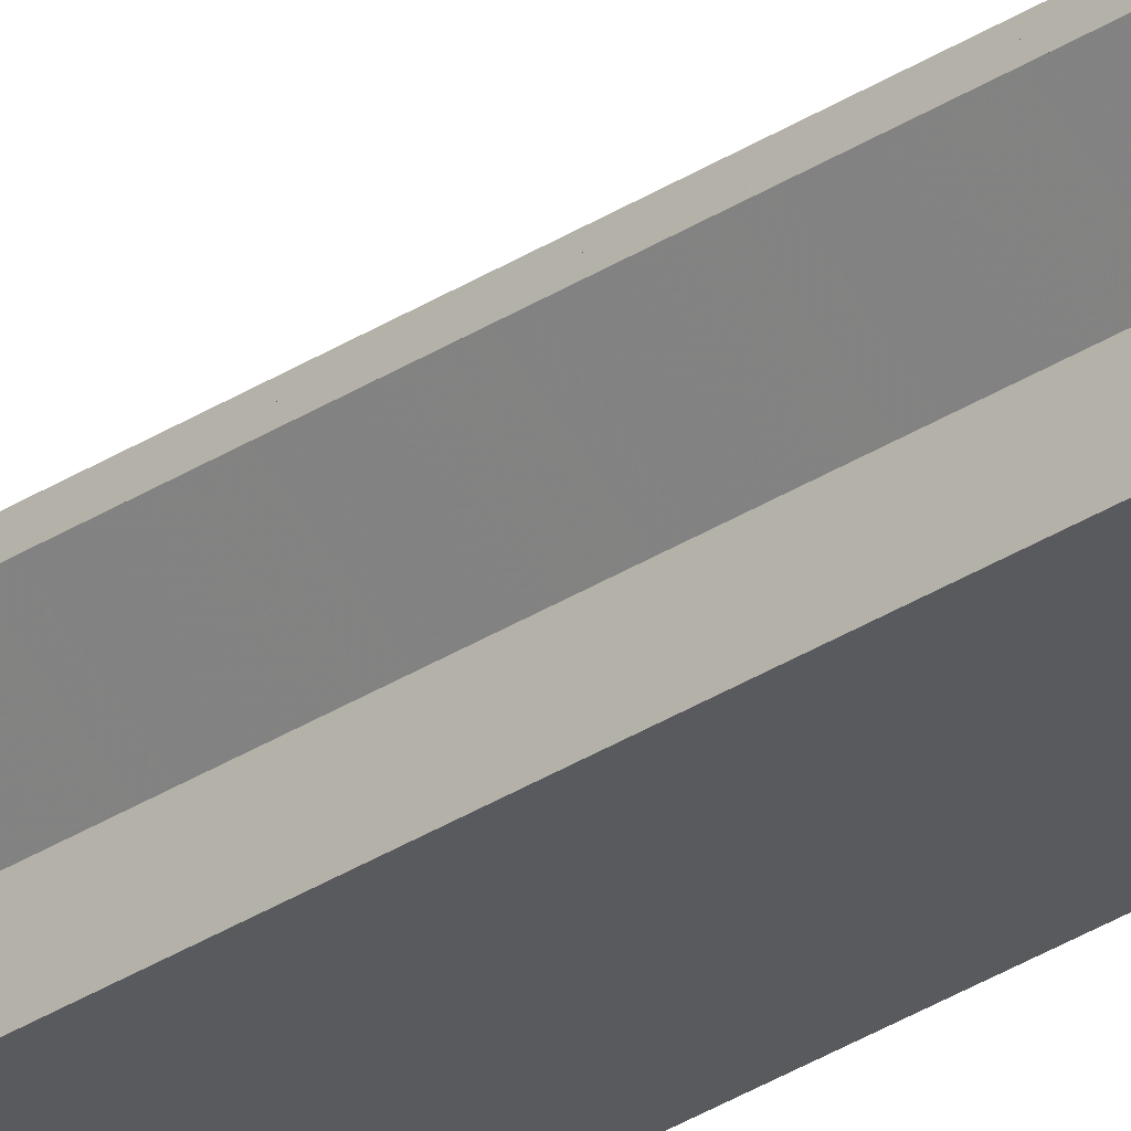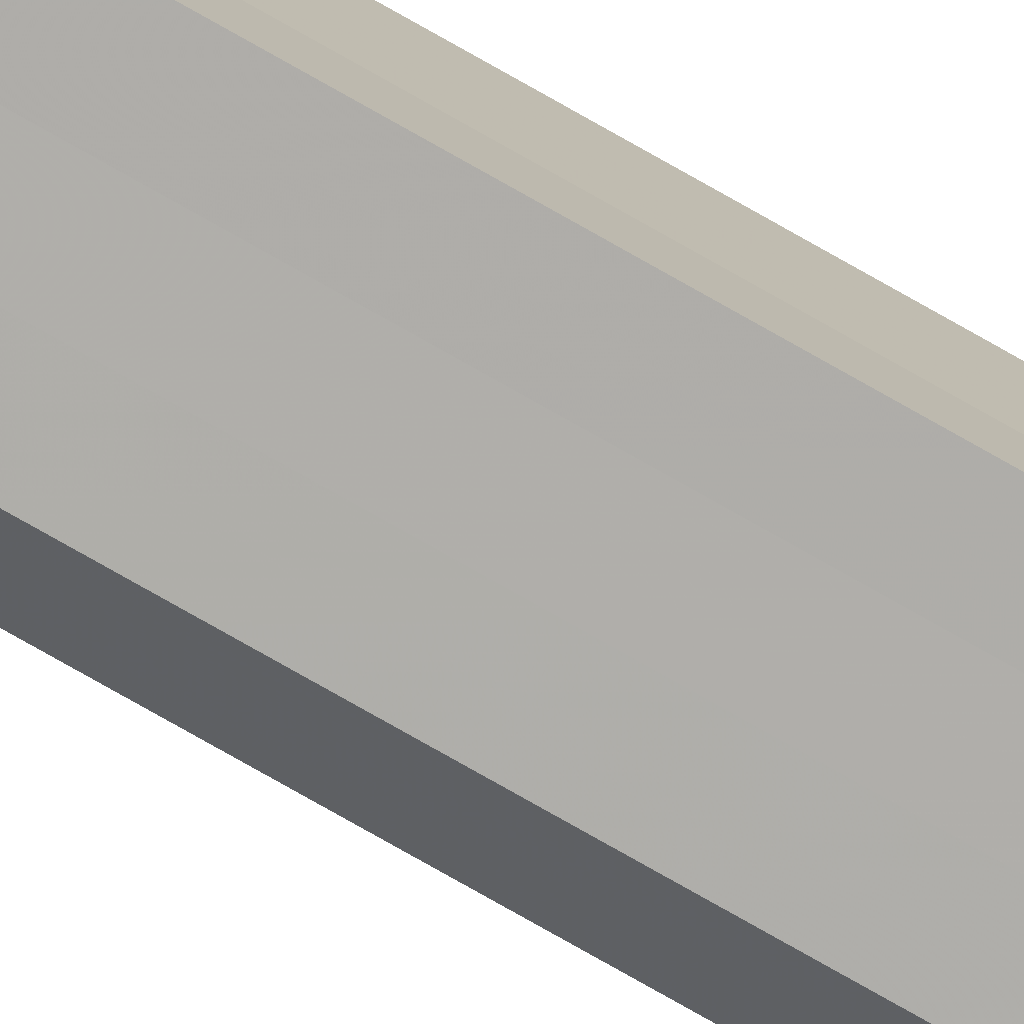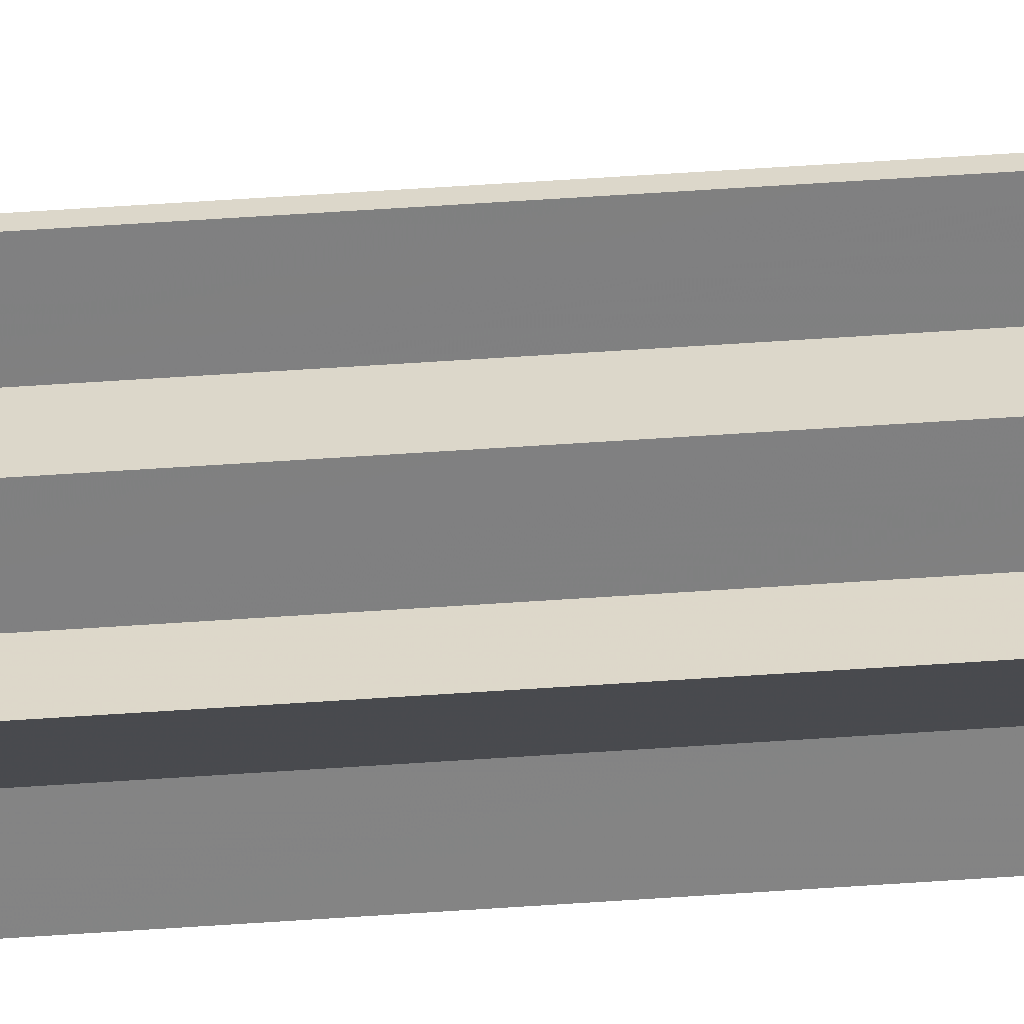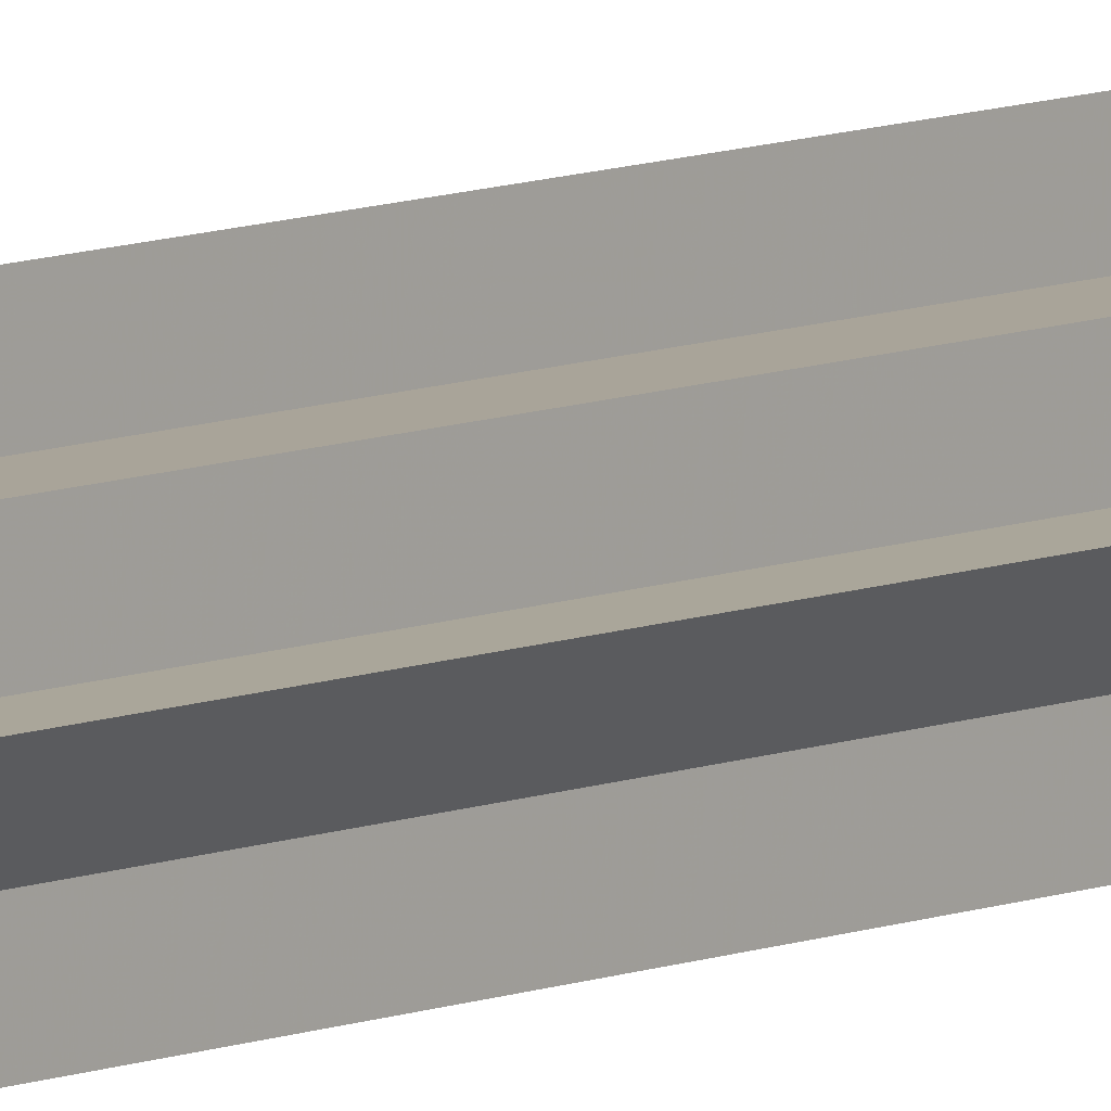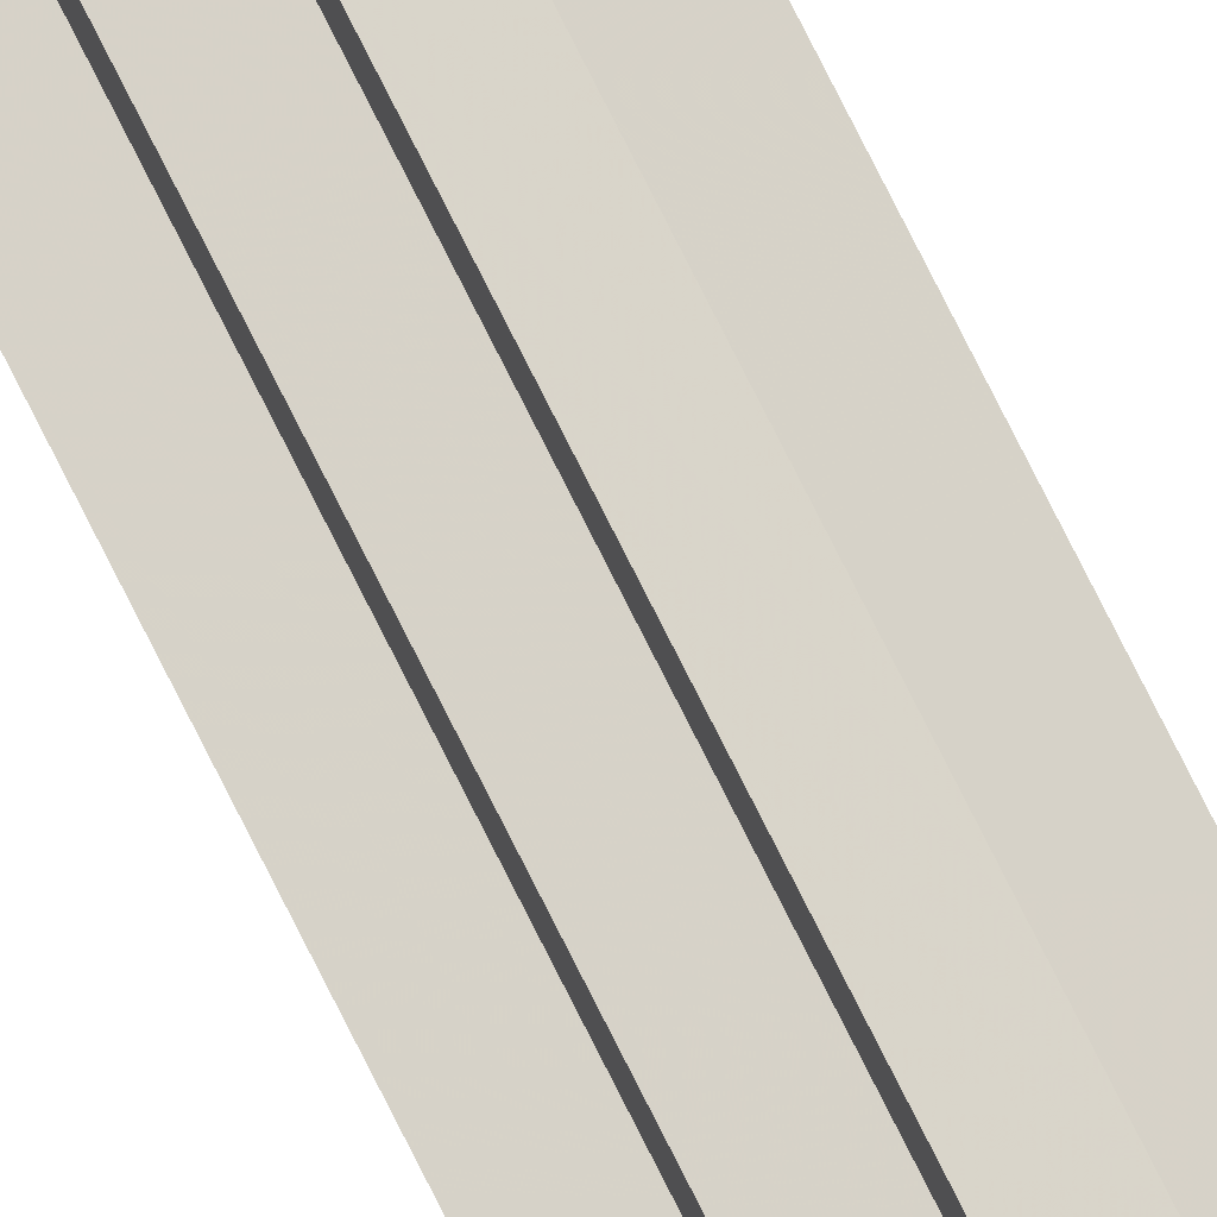
<metadata>
{"format":"obj","ext":"obj","renderer":"f3d","projection":"perspective","resolution":1024,"background":"white","views":[{"elev":-31.2,"azim":-47.1,"up":"+Y"},{"elev":-77.4,"azim":60.4,"up":"+Y"},{"elev":29.9,"azim":-96.9,"up":"+Y"},{"elev":7.6,"azim":-142.0,"up":"+Y"},{"elev":77.5,"azim":-26.7,"up":"+Y"}]}
</metadata>
<code>
o 3118
v 2161 1877 17
v 2161 1877 17
v 2161 1877 18.07
v 2161 1877 17
v 2161 1877 18.07
v 2161 1877 17
v 2161 1877 18.07
v 2161 1877 17
v 2161 1877 18.07
v 2161 1877 17
v 2161 1877 18.07
v 2161 1877 17
v 2161 1877 18.07
v 2161 1877 17
v 2161 1877 17
v 2161 1877 17
v 2161 1877 17
v 2161 1877 17
v 2161 1877 17
v 2161 1877 17
v 2161 1877 18.07
v 2161 1877 18.07
v 2161 1877 17
v 2160 1877 18.07
v 2161 1877 17
v 2160 1877 17
v 2160 1877 17
v 2161 1877 17
v 2161 1877 17
v 2161 1877 18.07
v 2161 1877 18.07
v 2160 1877 18.07
v 2161 1877 17
v 2161 1877 17
v 2161 1877 18.07
v 2161 1877 18.07
v 2161 1877 18.07
v 2161 1877 18.07
v 2161 1877 18.07
v 2161 1877 17
v 2161 1877 18.07
v 2161 1877 17
v 2161 1877 18.07
v 2161 1877 17
v 2161 1877 17
v 2161 1877 17
v 2161 1877 17
v 2161 1877 18.07
v 2161 1877 17
v 2161 1877 17
v 2161 1877 17
v 2161 1877 18.07
v 2161 1877 17
v 2161 1877 18.07
v 2161 1877 17
v 2161 1877 17
v 2161 1877 18.07
v 2161 1877 18.07
v 2161 1877 17
v 2161 1877 18.07
v 2161 1877 17
v 2161 1877 17
v 2161 1877 18.07
v 2161 1877 18.07
v 2161 1877 17
v 2161 1877 17
v 2161 1877 18.07
v 2161 1877 18.07
v 2161 1877 17
v 2161 1877 17
v 2161 1877 18.07
v 2161 1877 18.07
v 2161 1877 18.07
v 2161 1877 18.07
v 2161 1877 18.07
v 2161 1877 18.07
v 2161 1877 18.07
v 2161 1877 18.07
v 2161 1877 18.07
v 2161 1877 18.07
v 2161 1877 18.07
v 2161 1877 18.07
v 2161 1877 18.07
v 2161 1877 17
v 2160 1877 17
v 2161 1877 18.07
f 1 2 3
f 2 4 5
f 6 1 7
f 7 8 9
f 9 10 11
f 11 12 13
f 14 12 15
f 14 16 12
f 14 15 17
f 14 18 16
f 14 17 19
f 14 20 18
f 21 19 22
f 14 19 23
f 24 25 21
f 14 23 26
f 27 28 24
f 28 29 30
f 31 26 32
f 14 33 20
f 14 34 33
f 35 20 36
f 37 34 38
f 39 40 35
f 41 42 37
f 43 44 39
f 45 46 41
f 46 47 48
f 49 50 43
f 50 51 52
f 51 53 54
f 55 56 57
f 58 59 60
f 14 61 59
f 14 62 61
f 63 62 64
f 65 66 63
f 67 61 68
f 69 70 67
f 71 60 72
f 71 72 73
f 71 74 75
f 71 76 74
f 71 77 76
f 71 78 77
f 71 79 78
f 71 80 79
f 71 81 80
f 71 82 81
f 71 83 82
f 71 32 83
f 84 85 86

</code>
